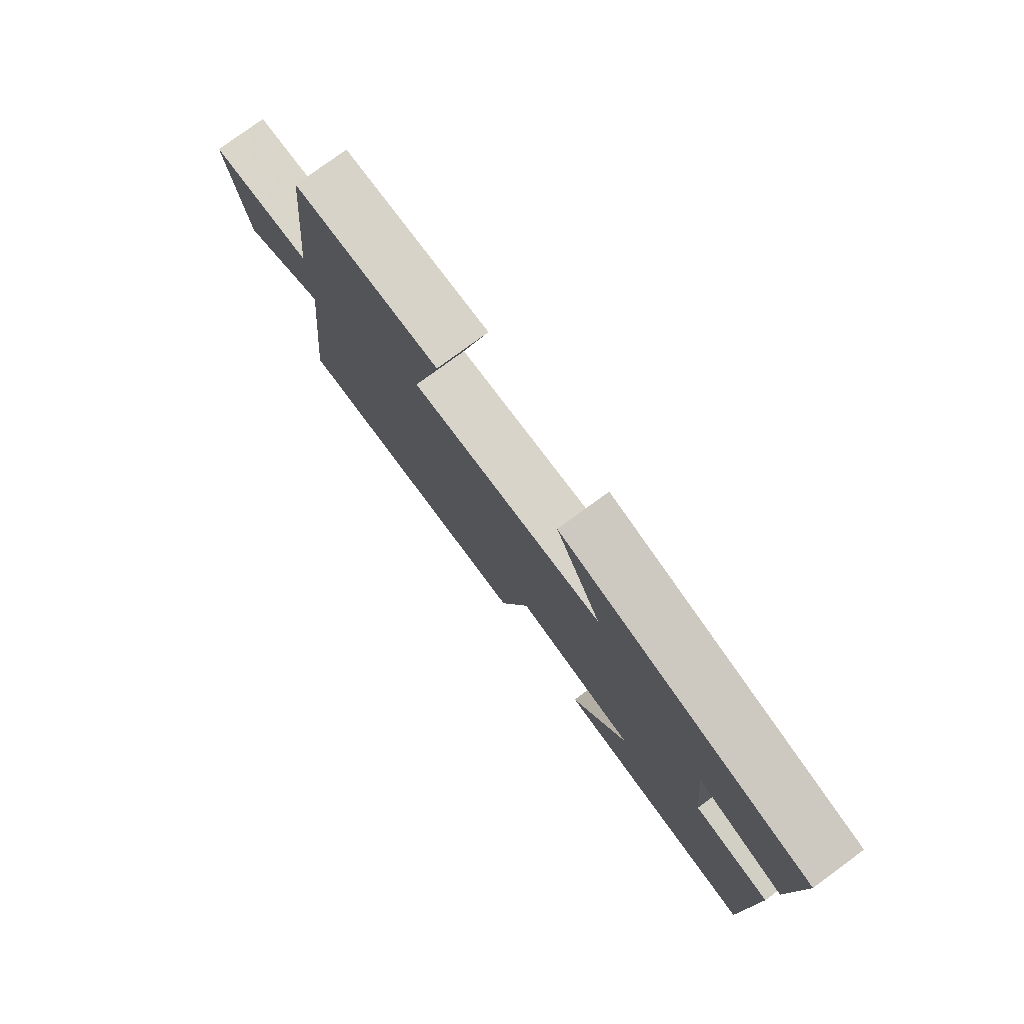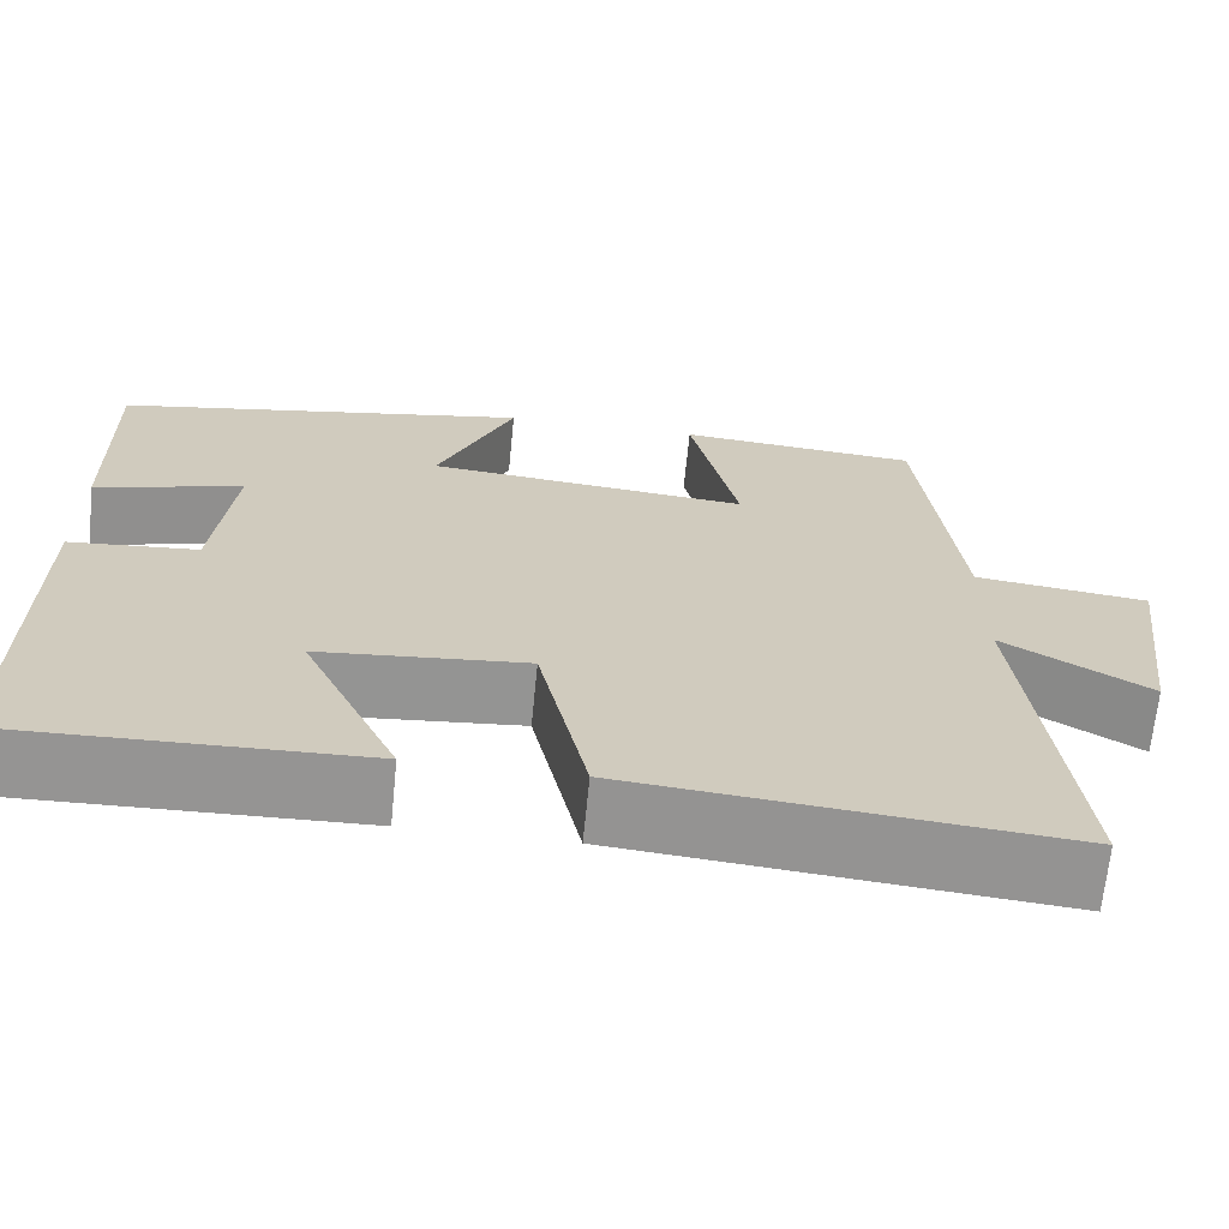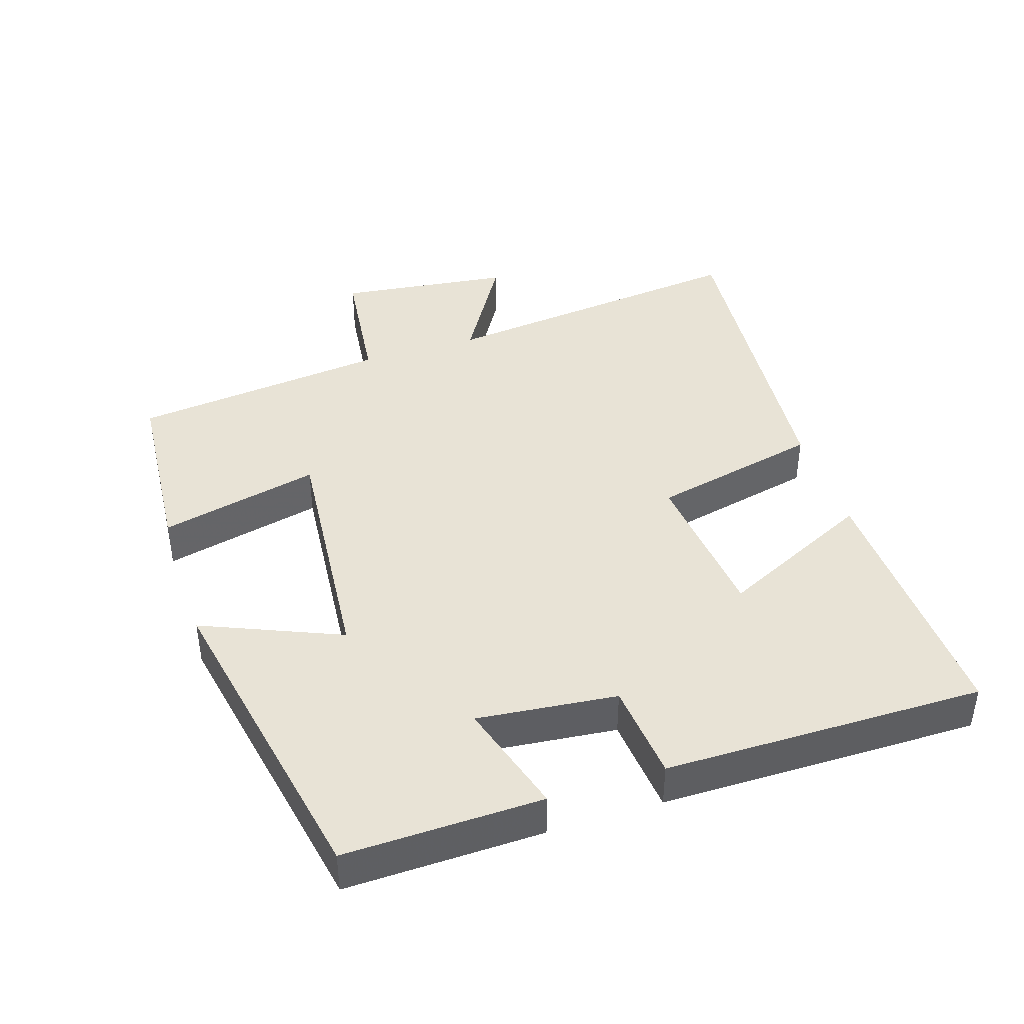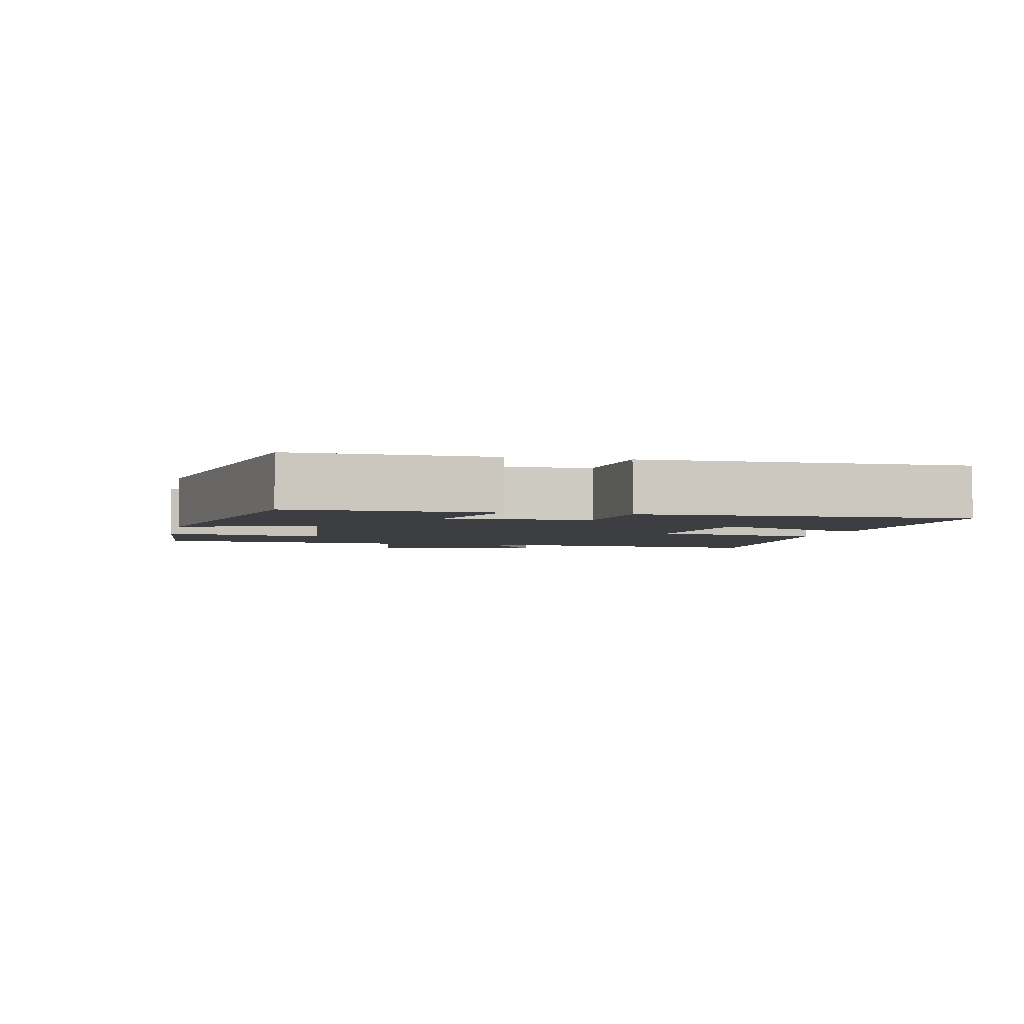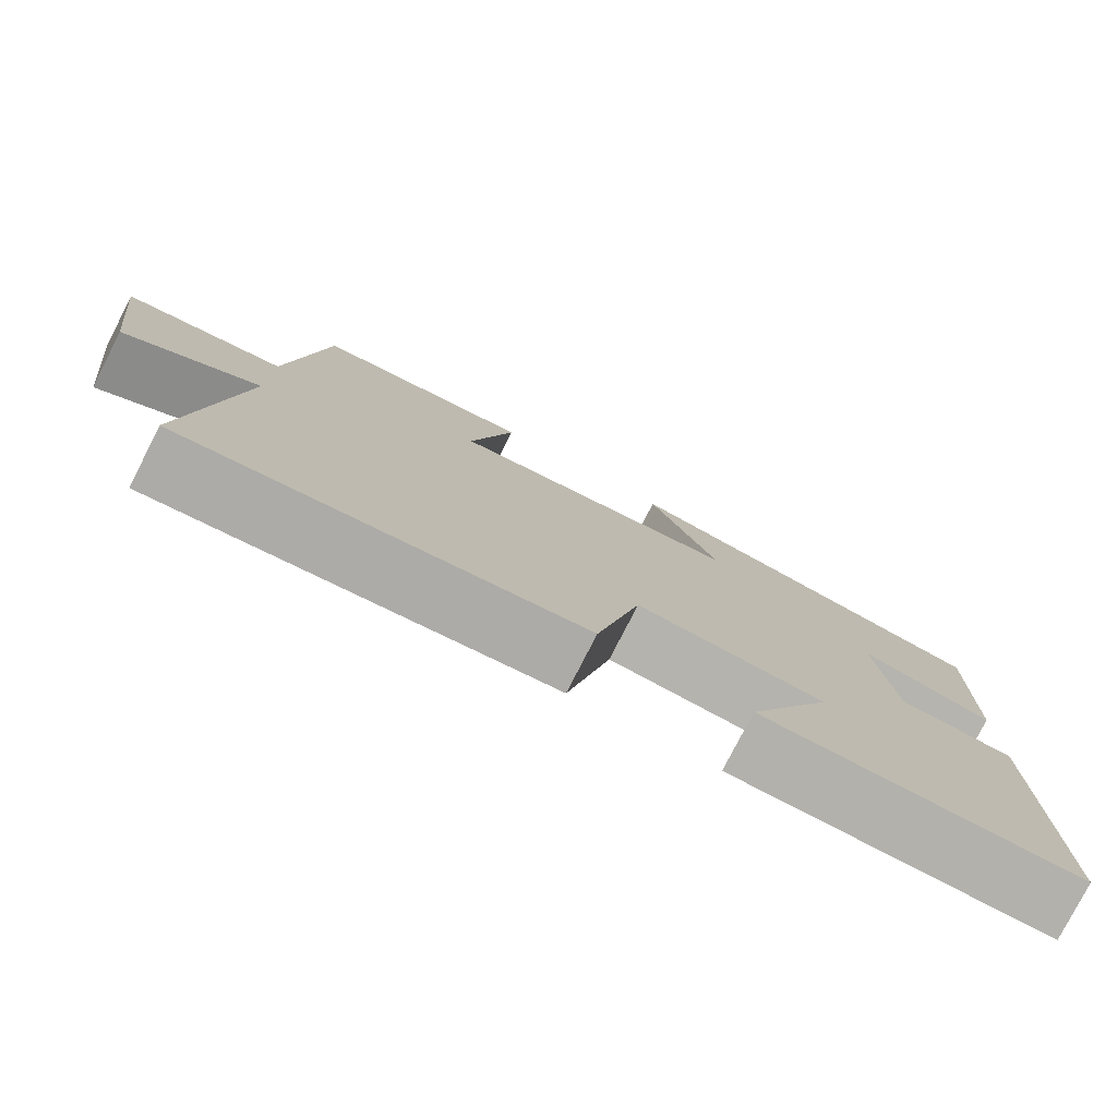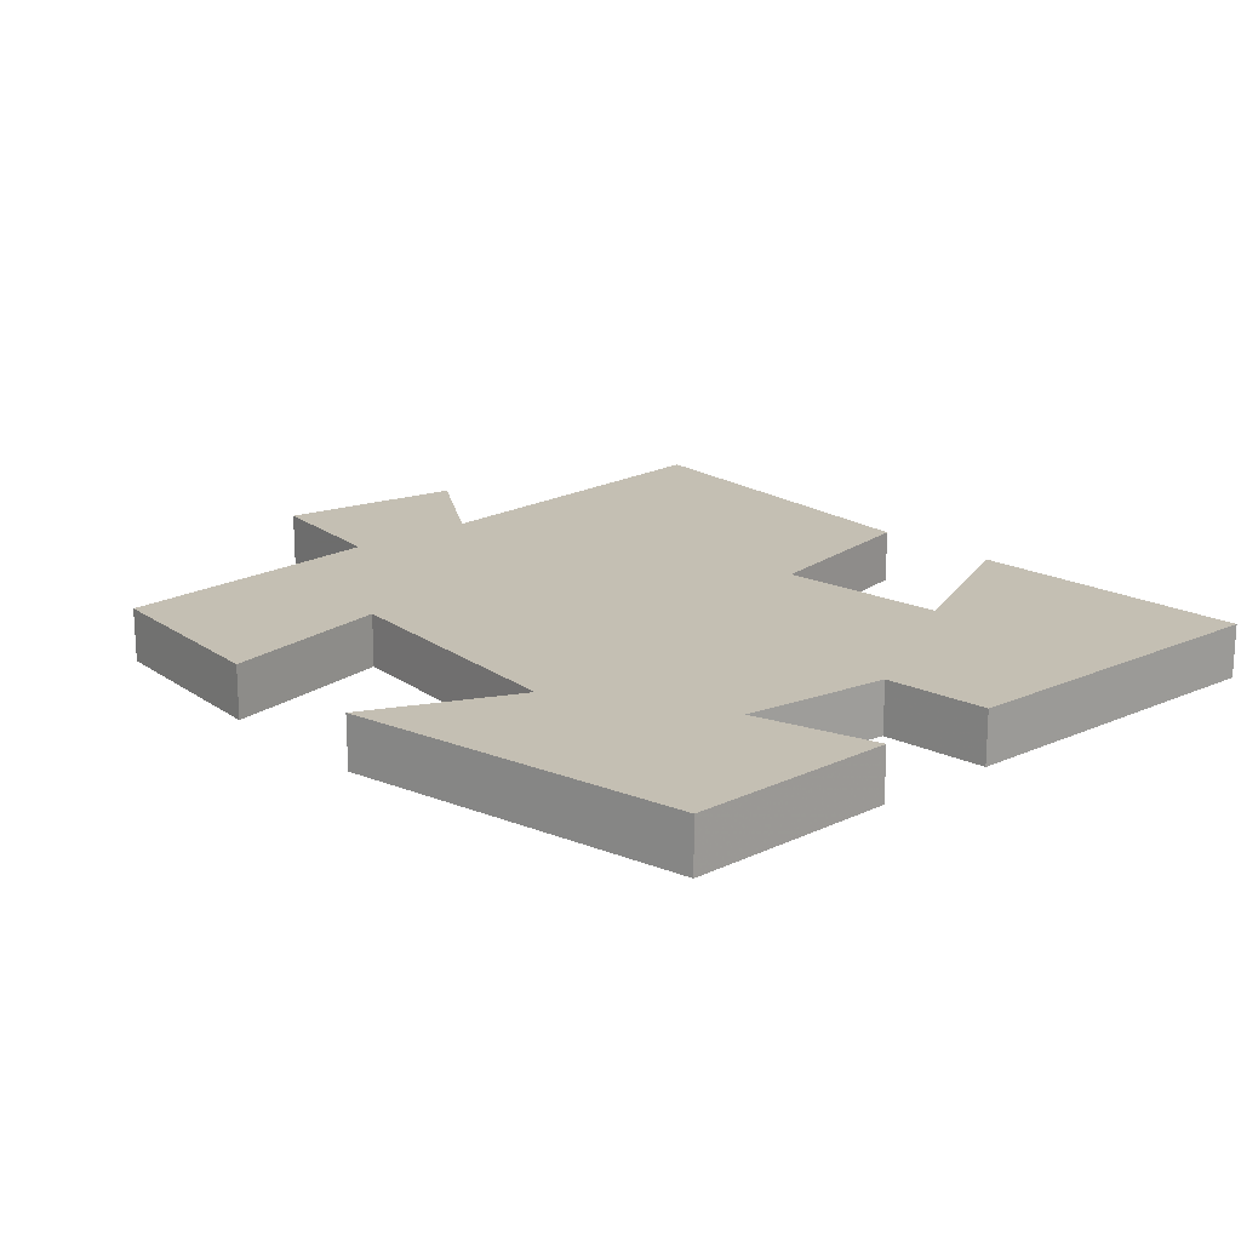
<metadata>
{"format":"obj","ext":"obj","renderer":"f3d","projection":"perspective","resolution":1024,"background":"white","views":[{"elev":78.4,"azim":53.8,"up":"+Z"},{"elev":-67.2,"azim":174.3,"up":"+Z"},{"elev":41.6,"azim":71.9,"up":"+Y"},{"elev":-3.2,"azim":77.2,"up":"+Y"},{"elev":-78.5,"azim":-27.1,"up":"+Z"},{"elev":17.8,"azim":48.5,"up":"+Y"}]}
</metadata>
<code>
v 0.506 0.07 0.411
v 0.5 0.07 0.123
v 0.334 0.07 0.172
v 0.356 0.07 -0.032
v 0.5 0.07 -0.045
v 0.504 0.07 -0.512
v 0.112 0.07 -0.5
v 0.219 0.07 -0.274
v -0.013 0.07 -0.252
v -0.068 0.07 -0.5
v -0.552 0.07 -0.545
v -0.5 0.07 -0.08
v -0.663 0.07 -0.178
v -0.695 0.07 0.076
v -0.5 0.07 0.1
v -0.458 0.07 0.478
v -0.186 0.07 0.5
v -0.24 0.07 0.265
v 0.122 0.07 0.299
v 0.036 0.07 0.5
v 0.506 0 0.411
v 0.5 0 0.123
v 0.334 0 0.172
v 0.356 0 -0.032
v 0.5 0 -0.045
v 0.504 0 -0.512
v 0.112 0 -0.5
v 0.219 0 -0.274
v -0.013 0 -0.252
v -0.068 0 -0.5
v -0.552 0 -0.545
v -0.5 0 -0.08
v -0.663 0 -0.178
v -0.695 0 0.076
v -0.5 0 0.1
v -0.458 0 0.478
v -0.186 0 0.5
v -0.24 0 0.265
v 0.122 0 0.299
v 0.036 0 0.5
f 19 20 1 2
f 15 16 17 18
f 15 18 19
f 12 13 14 15
f 12 15 19
f 9 10 11 12
f 8 9 12 19
f 5 6 7 8
f 4 5 8
f 3 4 8 19
f 2 3 19
f 22 21 40 39
f 38 37 36 35
f 39 38 35
f 35 34 33 32
f 39 35 32
f 32 31 30 29
f 39 32 29 28
f 28 27 26 25
f 28 25 24
f 39 28 24 23
f 39 23 22
f 1 21 22 2
f 2 22 23 3
f 3 23 24 4
f 4 24 25 5
f 5 25 26 6
f 6 26 27 7
f 7 27 28 8
f 8 28 29 9
f 9 29 30 10
f 10 30 31 11
f 11 31 32 12
f 12 32 33 13
f 13 33 34 14
f 14 34 35 15
f 15 35 36 16
f 16 36 37 17
f 17 37 38 18
f 18 38 39 19
f 19 39 40 20
f 20 40 21 1

</code>
